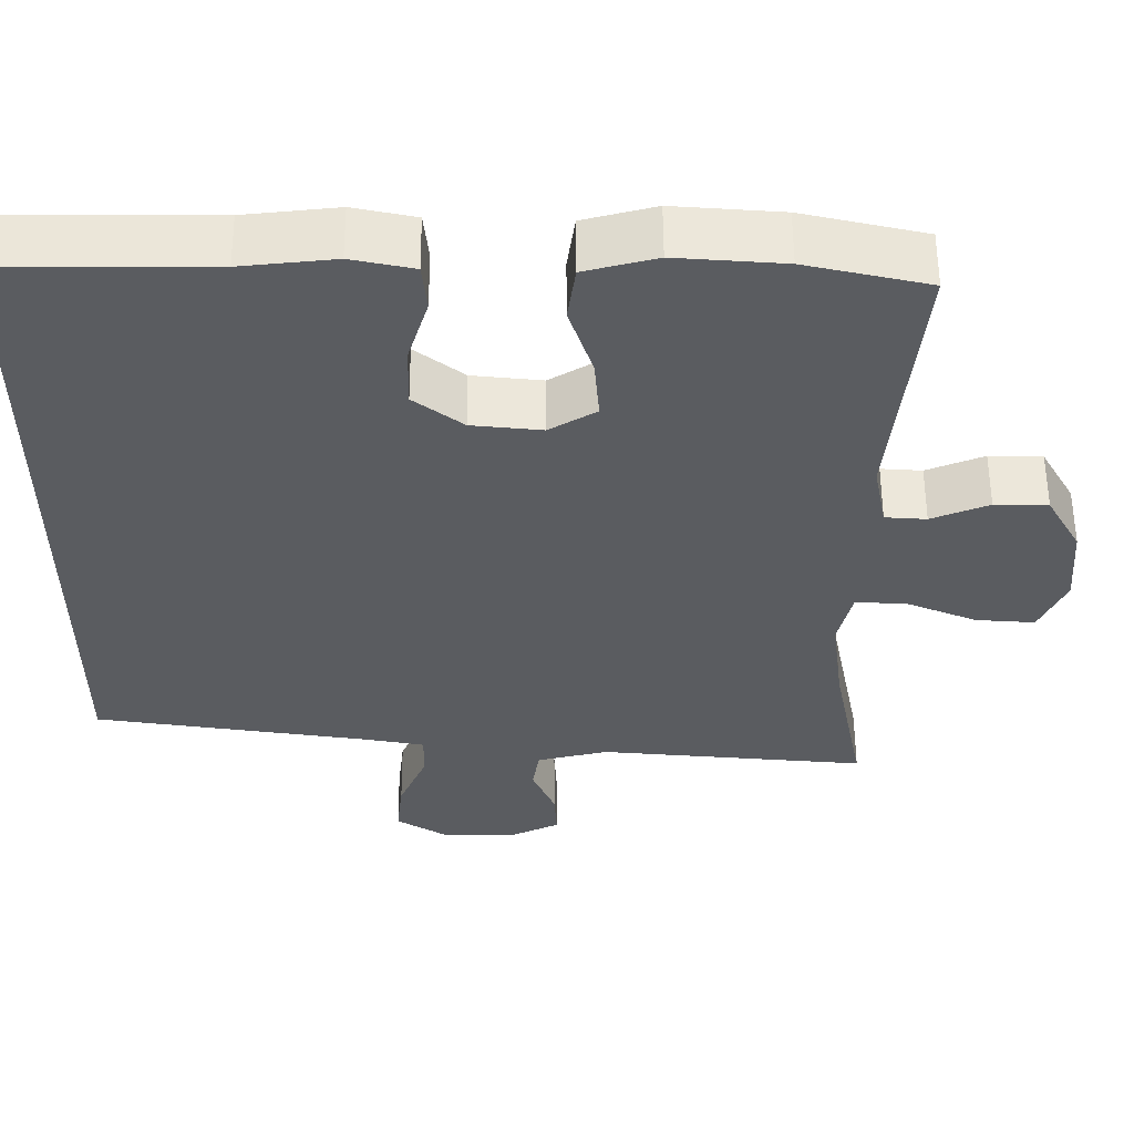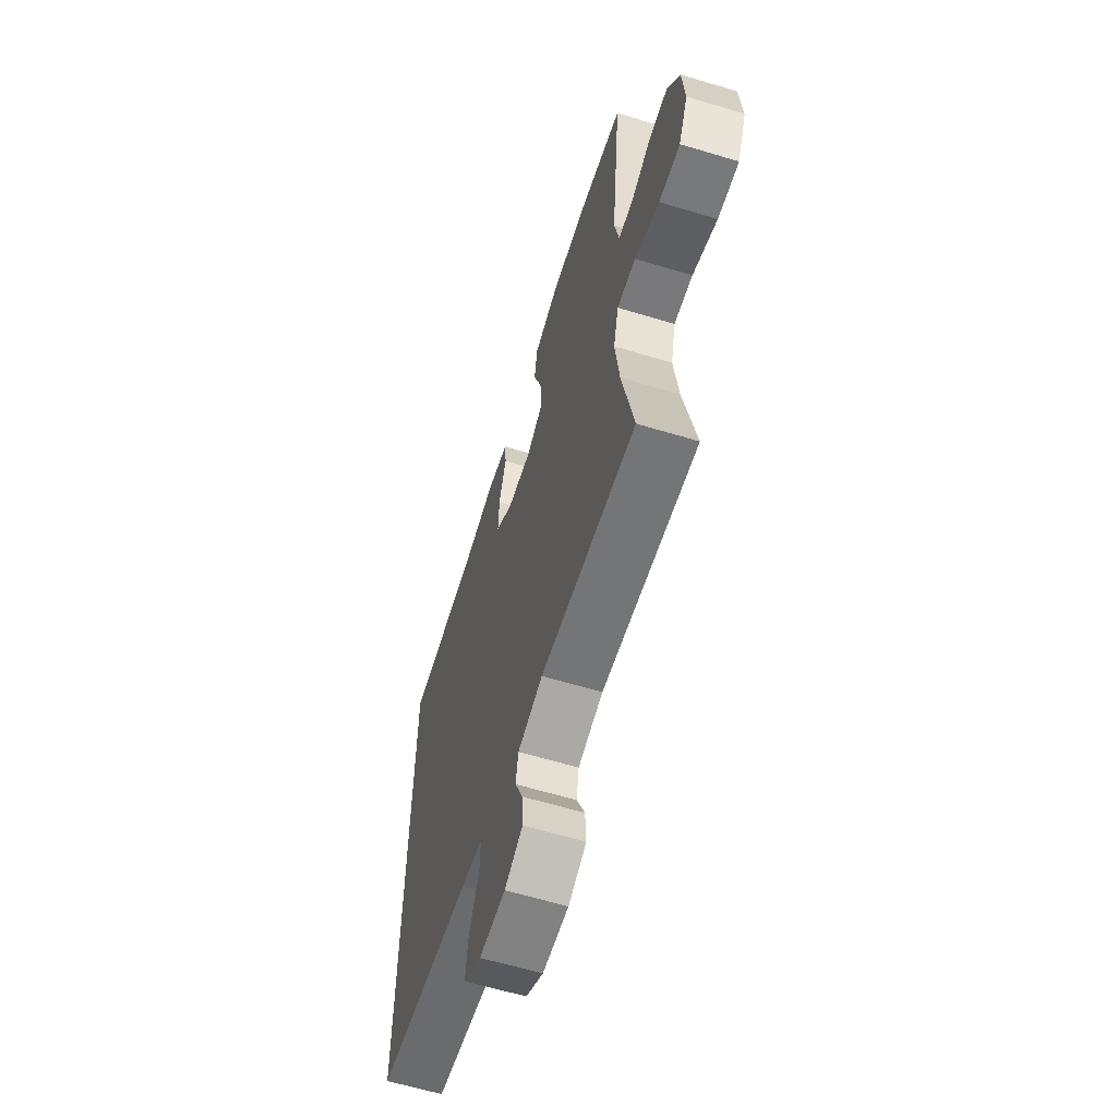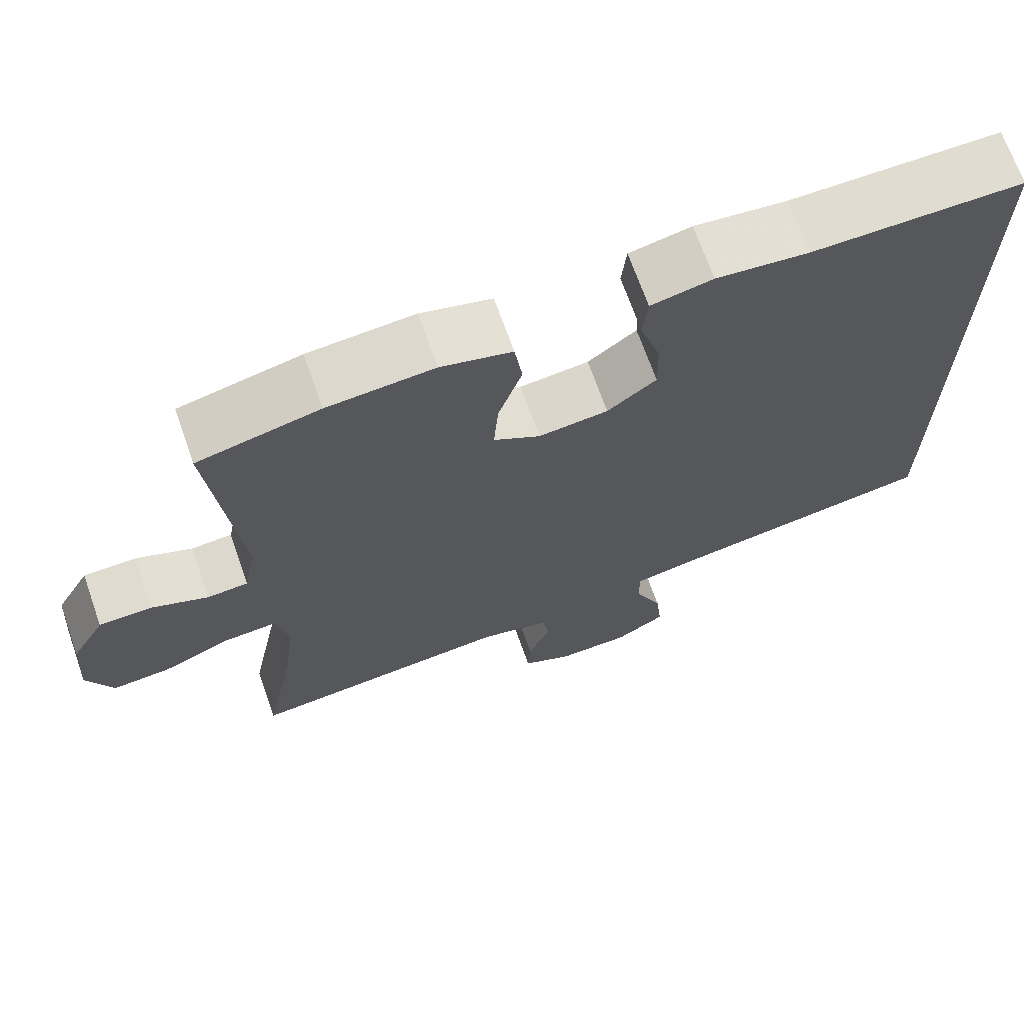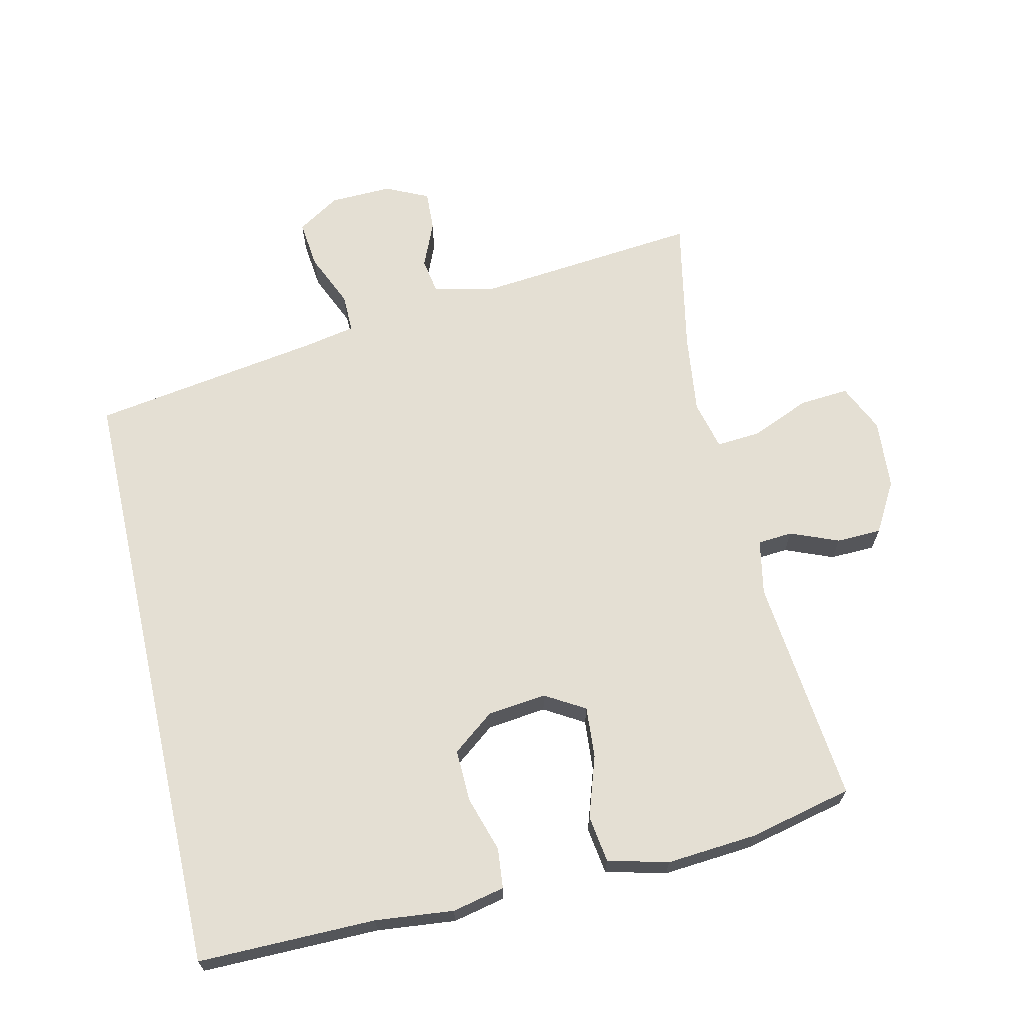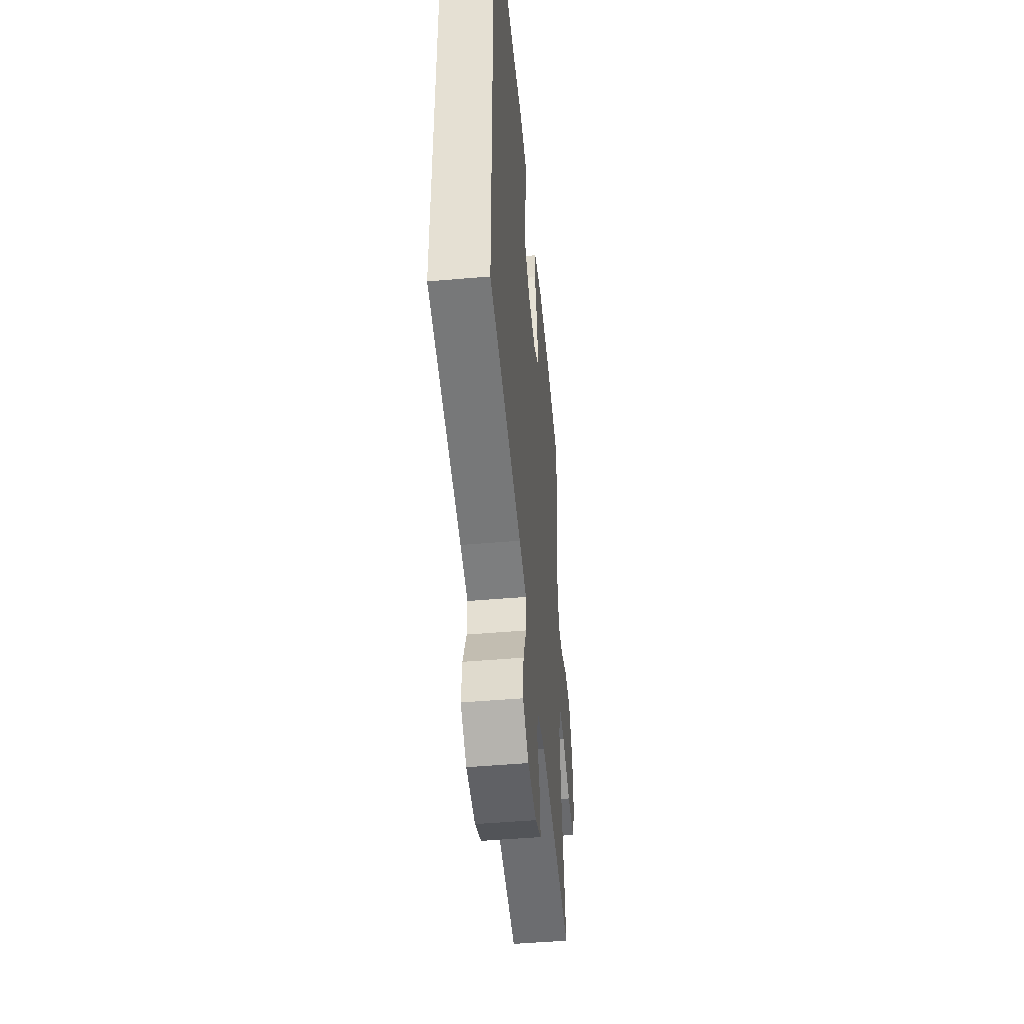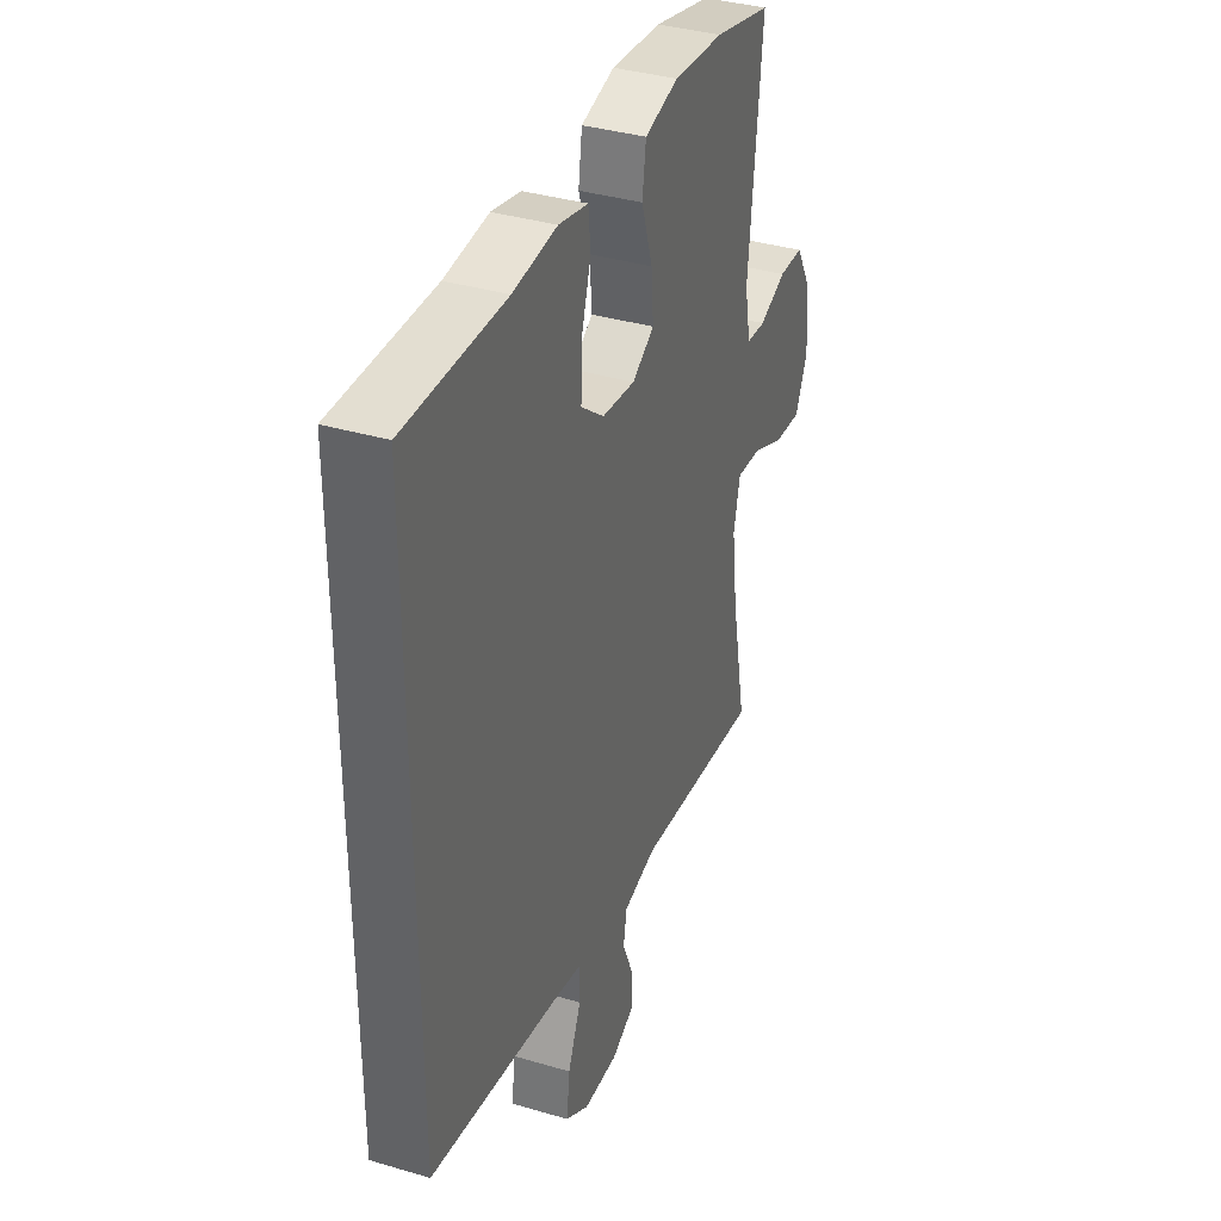
<metadata>
{"format":"obj","ext":"obj","renderer":"f3d","projection":"perspective","resolution":1024,"background":"white","views":[{"elev":56.2,"azim":-0.3,"up":"+Z"},{"elev":-62.2,"azim":73.0,"up":"+Z"},{"elev":69.1,"azim":160.6,"up":"+Z"},{"elev":66.7,"azim":-12.8,"up":"+Y"},{"elev":-48.4,"azim":-84.5,"up":"+Z"},{"elev":36.5,"azim":-69.0,"up":"+Z"}]}
</metadata>
<code>
v -0.5 0.07 -0.375
v -0.5 0.07 0.537
v -0.235 0.07 0.535
v -0.118 0.07 0.547
v -0.04 0.07 0.53
v -0.034 0.07 0.47
v -0.06 0.07 0.387
v -0.062 0.07 0.309
v 0 0.07 0.261
v 0.088 0.07 0.251
v 0.147 0.07 0.286
v 0.141 0.07 0.363
v 0.111 0.07 0.454
v 0.121 0.07 0.524
v 0.211 0.07 0.547
v 0.346 0.07 0.536
v 0.5 0.07 0.5
v 0.465 0.07 0.161
v 0.481 0.07 0.078
v 0.533 0.07 0.074
v 0.605 0.07 0.103
v 0.672 0.07 0.101
v 0.715 0.07 0.026
v 0.723 0.07 -0.079
v 0.69 0.07 -0.151
v 0.616 0.07 -0.145
v 0.529 0.07 -0.108
v 0.463 0.07 -0.103
v 0.445 0.07 -0.177
v 0.46 0.07 -0.297
v 0.5 0.07 -0.5
v 0.163 0.07 -0.466
v 0.074 0.07 -0.487
v 0.065 0.07 -0.54
v 0.094 0.07 -0.608
v 0.097 0.07 -0.668
v 0.033 0.07 -0.698
v -0.06 0.07 -0.695
v -0.123 0.07 -0.655
v -0.115 0.07 -0.583
v -0.08 0.07 -0.503
v -0.079 0.07 -0.445
v -0.156 0.07 -0.43
v -0.5 0 -0.375
v -0.5 0 0.537
v -0.235 0 0.535
v -0.118 0 0.547
v -0.04 0 0.53
v -0.034 0 0.47
v -0.06 0 0.387
v -0.062 0 0.309
v 0 0 0.261
v 0.088 0 0.251
v 0.147 0 0.286
v 0.141 0 0.363
v 0.111 0 0.454
v 0.121 0 0.524
v 0.211 0 0.547
v 0.346 0 0.536
v 0.5 0 0.5
v 0.465 0 0.161
v 0.481 0 0.078
v 0.533 0 0.074
v 0.605 0 0.103
v 0.672 0 0.101
v 0.715 0 0.026
v 0.723 0 -0.079
v 0.69 0 -0.151
v 0.616 0 -0.145
v 0.529 0 -0.108
v 0.463 0 -0.103
v 0.445 0 -0.177
v 0.46 0 -0.297
v 0.5 0 -0.5
v 0.163 0 -0.466
v 0.074 0 -0.487
v 0.065 0 -0.54
v 0.094 0 -0.608
v 0.097 0 -0.668
v 0.033 0 -0.698
v -0.06 0 -0.695
v -0.123 0 -0.655
v -0.115 0 -0.583
v -0.08 0 -0.503
v -0.079 0 -0.445
v -0.156 0 -0.43
f 38 39 40 41
f 38 41 42
f 37 38 42
f 34 35 36 37
f 33 34 37 42
f 32 33 42
f 30 31 32
f 29 30 32 42
f 28 29 42 43
f 24 25 26 27
f 24 27 28
f 23 24 28
f 20 21 22 23
f 19 20 23 28
f 18 19 28 43
f 12 13 14 15
f 11 12 15 16
f 4 5 6 7
f 3 4 7 8
f 2 3 8
f 1 2 8 9
f 11 16 17 18
f 10 11 18 43
f 1 9 10 43
f 84 83 82 81
f 85 84 81
f 85 81 80
f 80 79 78 77
f 85 80 77 76
f 85 76 75
f 75 74 73
f 85 75 73 72
f 86 85 72 71
f 70 69 68 67
f 71 70 67
f 71 67 66
f 66 65 64 63
f 71 66 63 62
f 86 71 62 61
f 58 57 56 55
f 59 58 55 54
f 50 49 48 47
f 51 50 47 46
f 51 46 45
f 52 51 45 44
f 61 60 59 54
f 86 61 54 53
f 86 53 52 44
f 1 44 45 2
f 2 45 46 3
f 3 46 47 4
f 4 47 48 5
f 5 48 49 6
f 6 49 50 7
f 7 50 51 8
f 8 51 52 9
f 9 52 53 10
f 10 53 54 11
f 11 54 55 12
f 12 55 56 13
f 13 56 57 14
f 14 57 58 15
f 15 58 59 16
f 16 59 60 17
f 17 60 61 18
f 18 61 62 19
f 19 62 63 20
f 20 63 64 21
f 21 64 65 22
f 22 65 66 23
f 23 66 67 24
f 24 67 68 25
f 25 68 69 26
f 26 69 70 27
f 27 70 71 28
f 28 71 72 29
f 29 72 73 30
f 30 73 74 31
f 31 74 75 32
f 32 75 76 33
f 33 76 77 34
f 34 77 78 35
f 35 78 79 36
f 36 79 80 37
f 37 80 81 38
f 38 81 82 39
f 39 82 83 40
f 40 83 84 41
f 41 84 85 42
f 42 85 86 43
f 43 86 44 1

</code>
